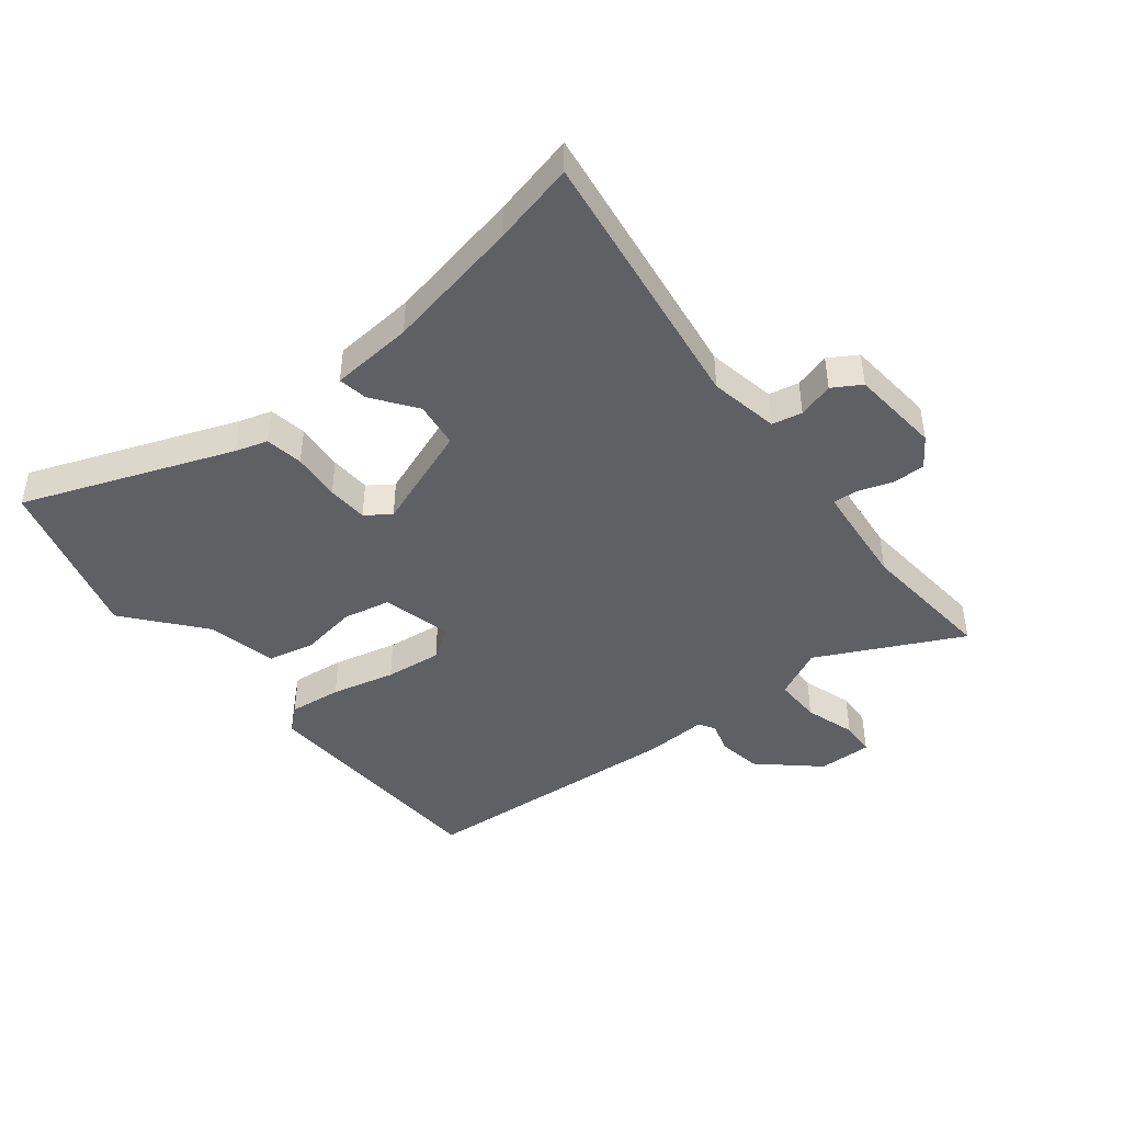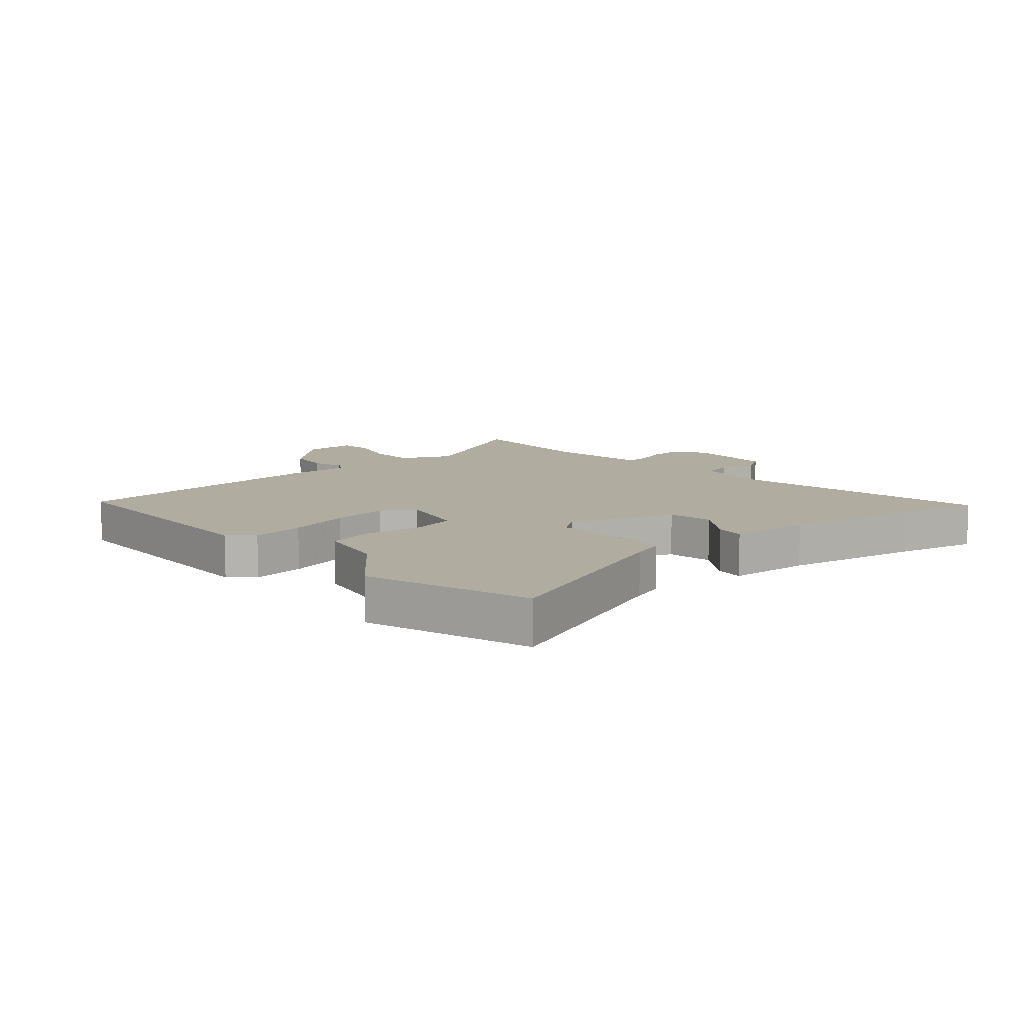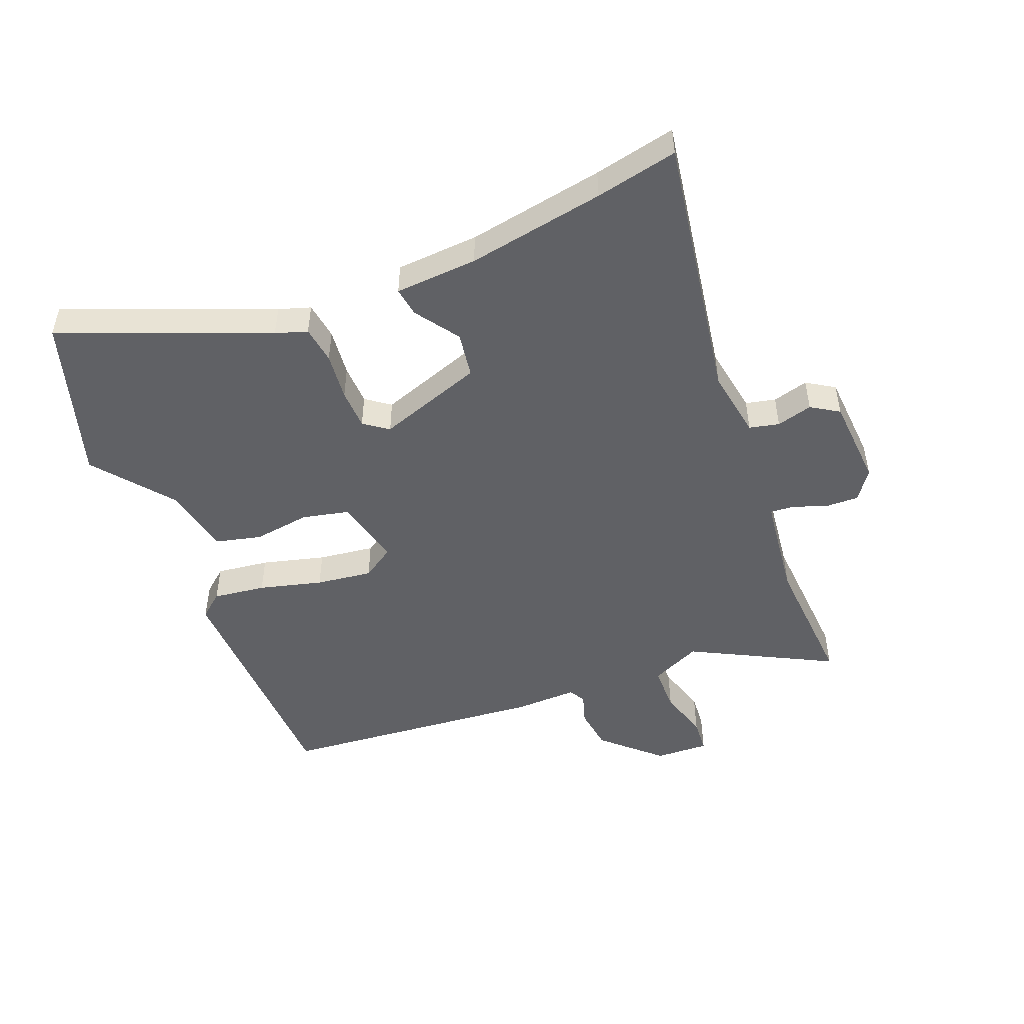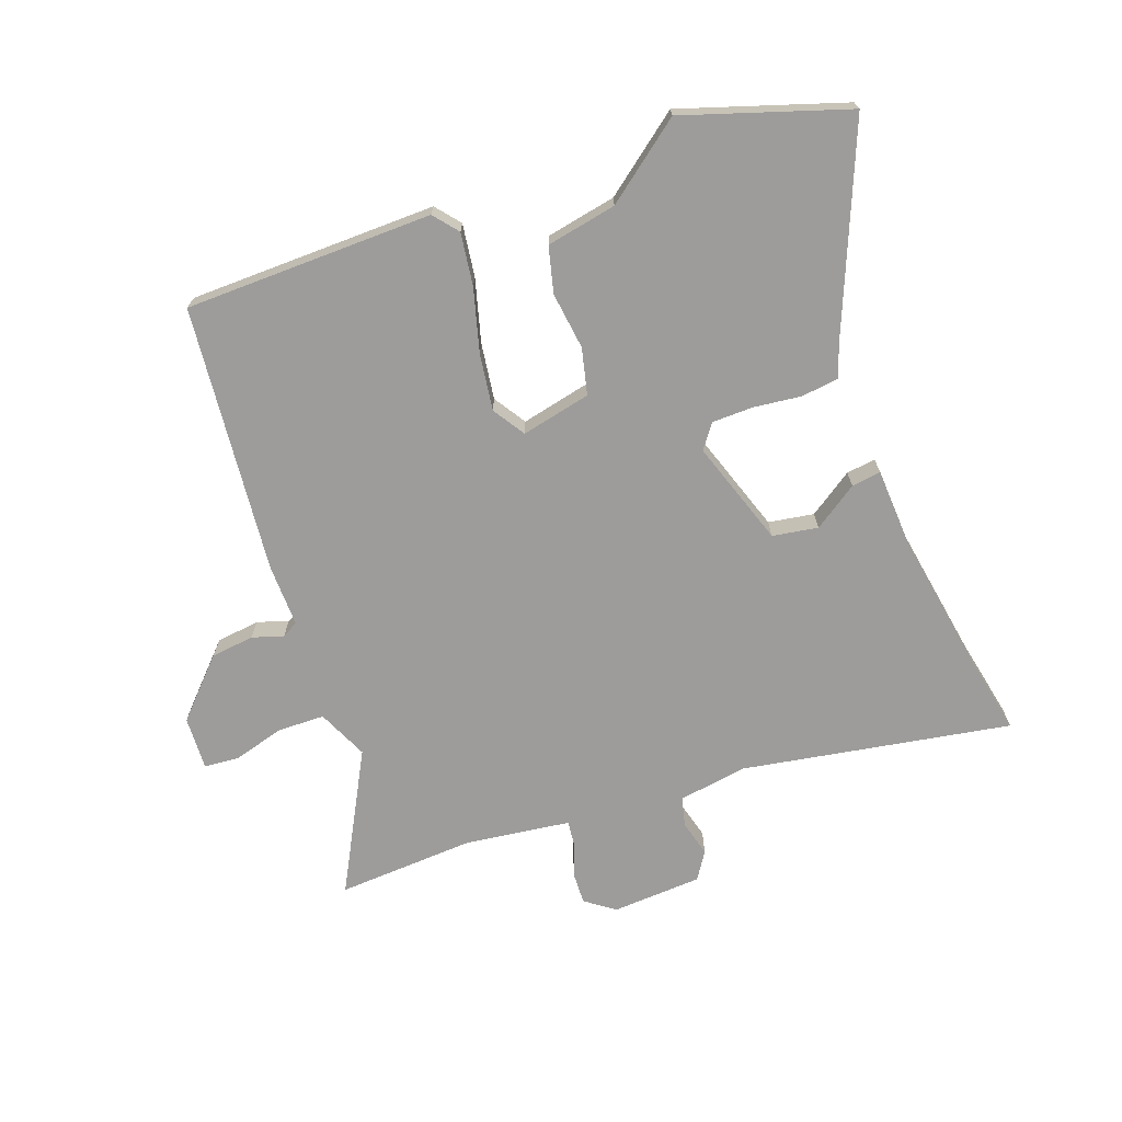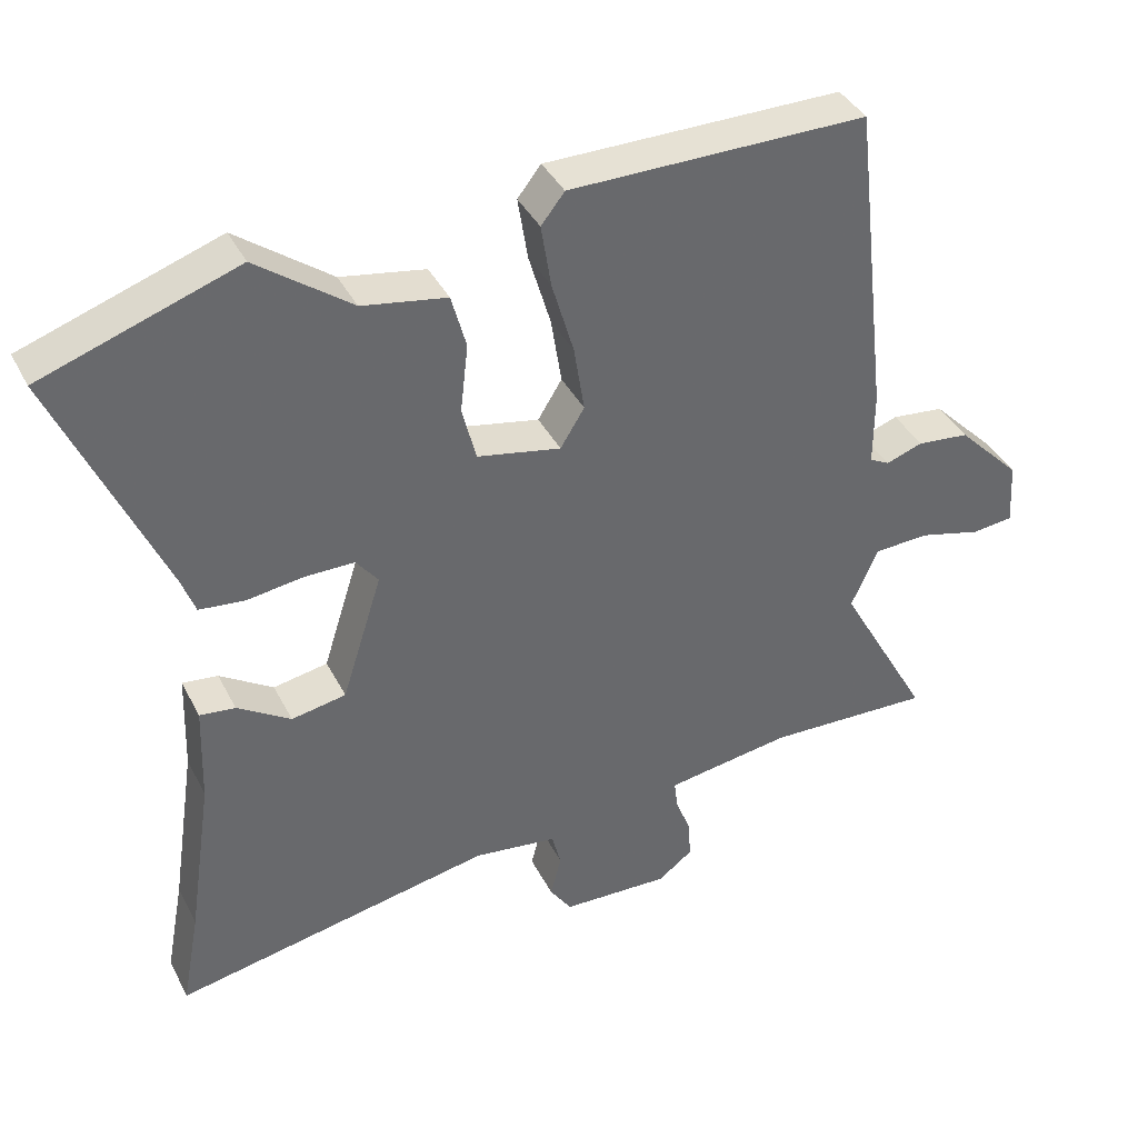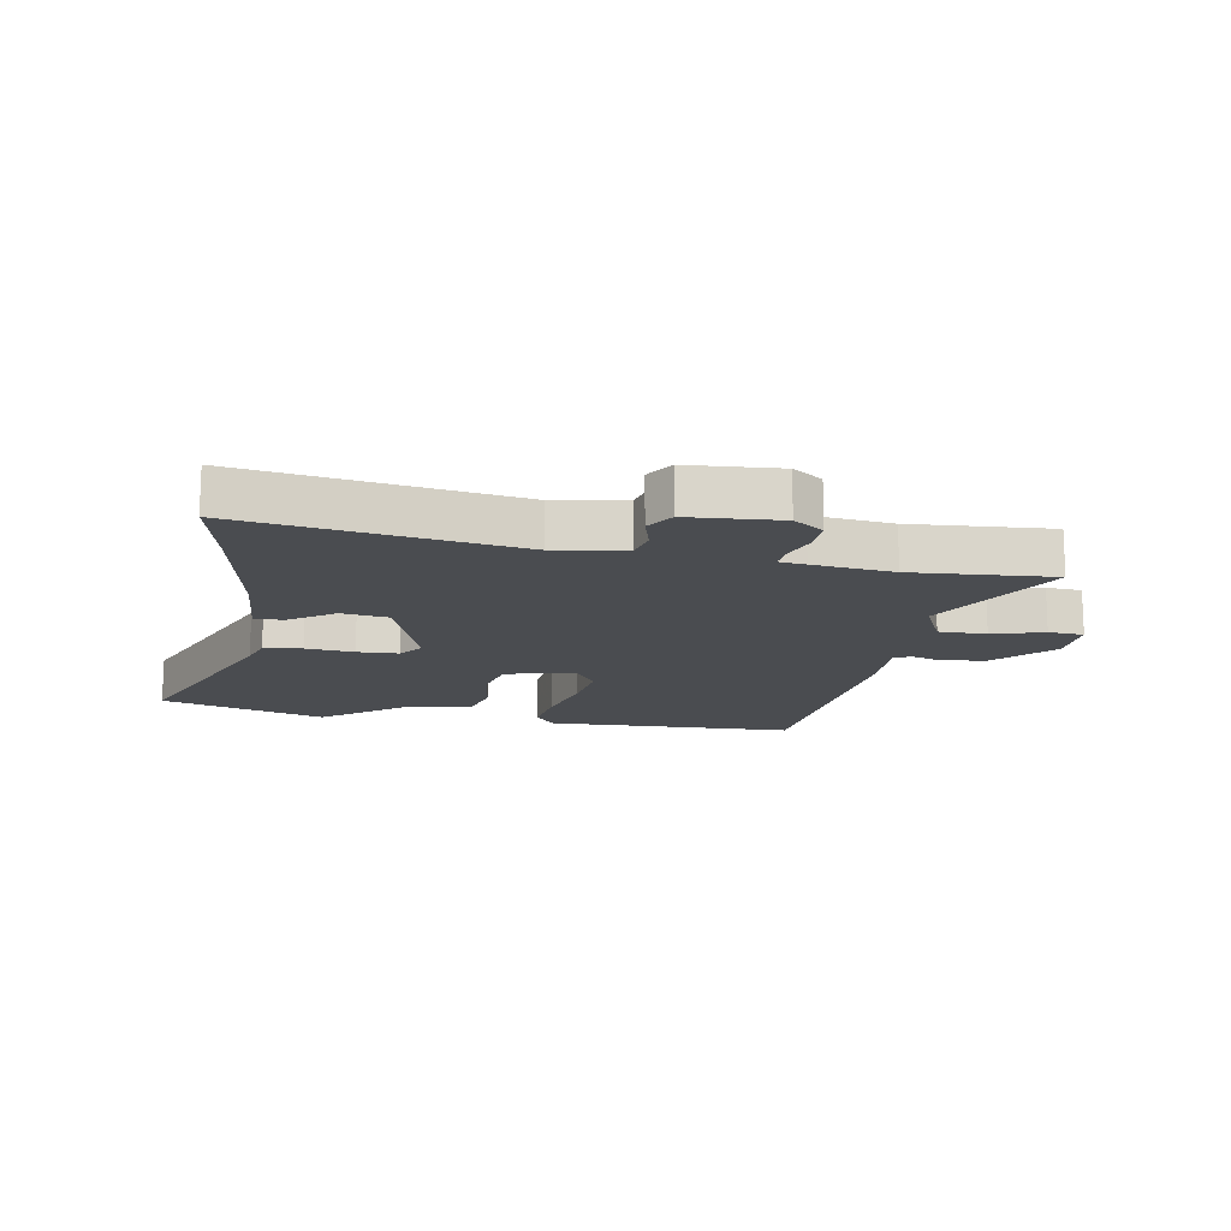
<metadata>
{"format":"obj","ext":"obj","renderer":"f3d","projection":"perspective","resolution":1024,"background":"white","views":[{"elev":-44.0,"azim":131.2,"up":"+Y"},{"elev":10.1,"azim":50.5,"up":"+Y"},{"elev":-48.9,"azim":113.3,"up":"+Y"},{"elev":-70.0,"azim":21.0,"up":"+Y"},{"elev":39.3,"azim":155.0,"up":"+Z"},{"elev":-14.8,"azim":171.8,"up":"+Y"}]}
</metadata>
<code>
v -0.49 0.07 0.548
v -0.07 0.07 0.547
v -0.037 0.07 0.505
v -0.051 0.07 0.416
v -0.082 0.07 0.31
v -0.097 0.07 0.215
v -0.063 0.07 0.16
v 0.055 0.07 0.184
v 0.075 0.07 0.262
v 0.064 0.07 0.359
v 0.085 0.07 0.436
v 0.204 0.07 0.457
v 0.337 0.07 0.556
v 0.611 0.07 0.462
v 0.462 0.07 0.118
v 0.443 0.07 0.065
v 0.379 0.07 0.058
v 0.298 0.07 0.069
v 0.229 0.07 0.069
v 0.198 0.07 0.029
v 0.255 0.07 -0.151
v 0.332 0.07 -0.165
v 0.407 0.07 -0.116
v 0.457 0.07 -0.11
v 0.462 0.07 -0.25
v 0.497 0.07 -0.483
v 0.523 0.07 -0.622
v 0.07 0.07 -0.535
v -0.048 0.07 -0.551
v -0.061 0.07 -0.601
v -0.046 0.07 -0.662
v -0.077 0.07 -0.708
v -0.23 0.07 -0.714
v -0.279 0.07 -0.677
v -0.276 0.07 -0.622
v -0.254 0.07 -0.565
v -0.249 0.07 -0.524
v -0.293 0.07 -0.517
v -0.427 0.07 -0.497
v -0.662 0.07 -0.506
v -0.531 0.07 -0.271
v -0.568 0.07 -0.185
v -0.648 0.07 -0.182
v -0.735 0.07 -0.205
v -0.794 0.07 -0.199
v -0.788 0.07 -0.108
v -0.697 0.07 -0.016
v -0.623 0.07 -0.008
v -0.571 0.07 -0.026
v -0.543 0.07 -0.011
v -0.543 0.07 0.095
v -0.49 0 0.548
v -0.07 0 0.547
v -0.037 0 0.505
v -0.051 0 0.416
v -0.082 0 0.31
v -0.097 0 0.215
v -0.063 0 0.16
v 0.055 0 0.184
v 0.075 0 0.262
v 0.064 0 0.359
v 0.085 0 0.436
v 0.204 0 0.457
v 0.337 0 0.556
v 0.611 0 0.462
v 0.462 0 0.118
v 0.443 0 0.065
v 0.379 0 0.058
v 0.298 0 0.069
v 0.229 0 0.069
v 0.198 0 0.029
v 0.255 0 -0.151
v 0.332 0 -0.165
v 0.407 0 -0.116
v 0.457 0 -0.11
v 0.462 0 -0.25
v 0.497 0 -0.483
v 0.523 0 -0.622
v 0.07 0 -0.535
v -0.048 0 -0.551
v -0.061 0 -0.601
v -0.046 0 -0.662
v -0.077 0 -0.708
v -0.23 0 -0.714
v -0.279 0 -0.677
v -0.276 0 -0.622
v -0.254 0 -0.565
v -0.249 0 -0.524
v -0.293 0 -0.517
v -0.427 0 -0.497
v -0.662 0 -0.506
v -0.531 0 -0.271
v -0.568 0 -0.185
v -0.648 0 -0.182
v -0.735 0 -0.205
v -0.794 0 -0.199
v -0.788 0 -0.108
v -0.697 0 -0.016
v -0.623 0 -0.008
v -0.571 0 -0.026
v -0.543 0 -0.011
v -0.543 0 0.095
f 50 51 1 2
f 46 47 48 49
f 44 45 46 49
f 43 44 49 50
f 42 43 50 2
f 39 40 41
f 38 39 41 42
f 37 38 42 2
f 33 34 35 36
f 30 31 32 33
f 29 30 33 36
f 28 29 36 37
f 26 27 28
f 25 26 28 37
f 22 23 24 25
f 21 22 25 37
f 15 16 17 18
f 15 18 19
f 12 13 14 15
f 12 15 19
f 9 10 11 12
f 8 9 12 19
f 7 8 19 20
f 2 3 4 5
f 2 5 6
f 37 2 6
f 7 20 21 37
f 6 7 37
f 53 52 102 101
f 100 99 98 97
f 100 97 96 95
f 101 100 95 94
f 53 101 94 93
f 92 91 90
f 93 92 90 89
f 53 93 89 88
f 87 86 85 84
f 84 83 82 81
f 87 84 81 80
f 88 87 80 79
f 79 78 77
f 88 79 77 76
f 76 75 74 73
f 88 76 73 72
f 69 68 67 66
f 70 69 66
f 66 65 64 63
f 70 66 63
f 63 62 61 60
f 70 63 60 59
f 71 70 59 58
f 56 55 54 53
f 57 56 53
f 57 53 88
f 88 72 71 58
f 88 58 57
f 1 52 53 2
f 2 53 54 3
f 3 54 55 4
f 4 55 56 5
f 5 56 57 6
f 6 57 58 7
f 7 58 59 8
f 8 59 60 9
f 9 60 61 10
f 10 61 62 11
f 11 62 63 12
f 12 63 64 13
f 13 64 65 14
f 14 65 66 15
f 15 66 67 16
f 16 67 68 17
f 17 68 69 18
f 18 69 70 19
f 19 70 71 20
f 20 71 72 21
f 21 72 73 22
f 22 73 74 23
f 23 74 75 24
f 24 75 76 25
f 25 76 77 26
f 26 77 78 27
f 27 78 79 28
f 28 79 80 29
f 29 80 81 30
f 30 81 82 31
f 31 82 83 32
f 32 83 84 33
f 33 84 85 34
f 34 85 86 35
f 35 86 87 36
f 36 87 88 37
f 37 88 89 38
f 38 89 90 39
f 39 90 91 40
f 40 91 92 41
f 41 92 93 42
f 42 93 94 43
f 43 94 95 44
f 44 95 96 45
f 45 96 97 46
f 46 97 98 47
f 47 98 99 48
f 48 99 100 49
f 49 100 101 50
f 50 101 102 51
f 51 102 52 1

</code>
